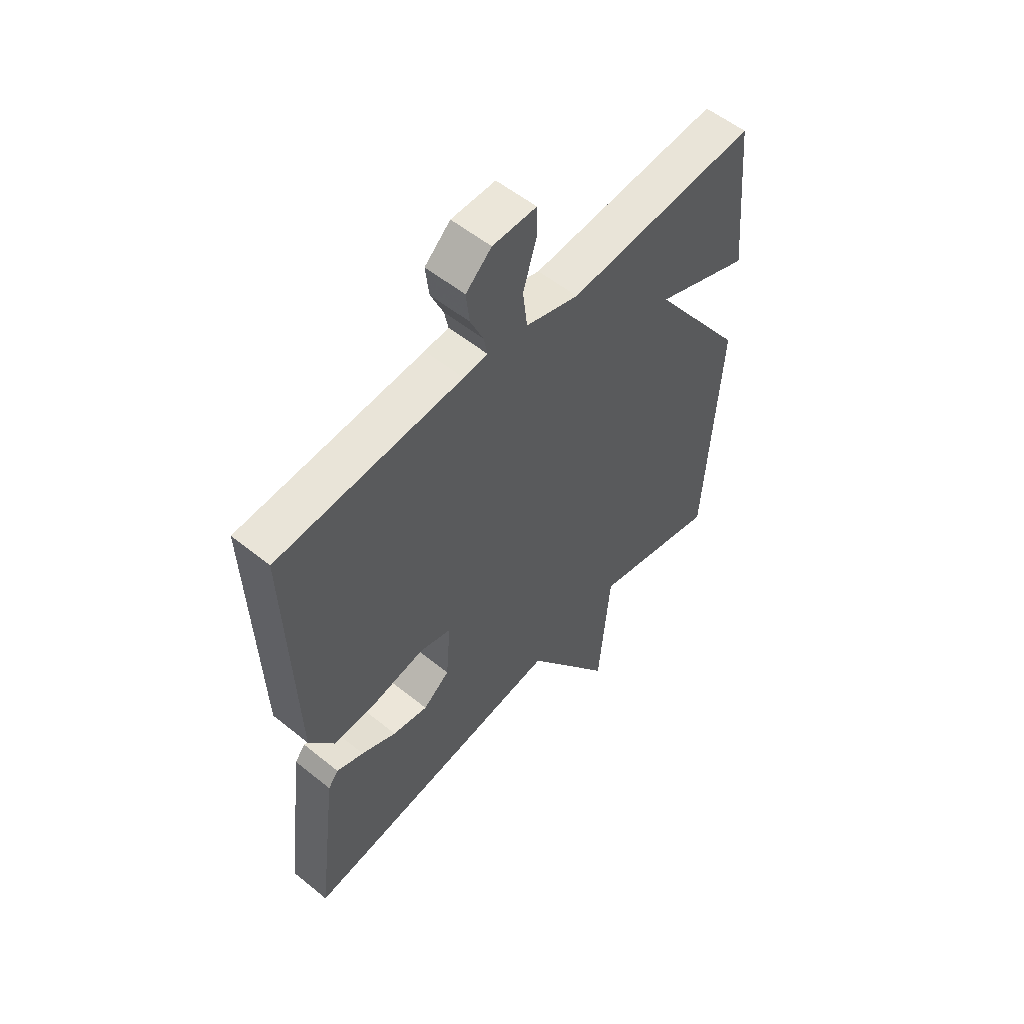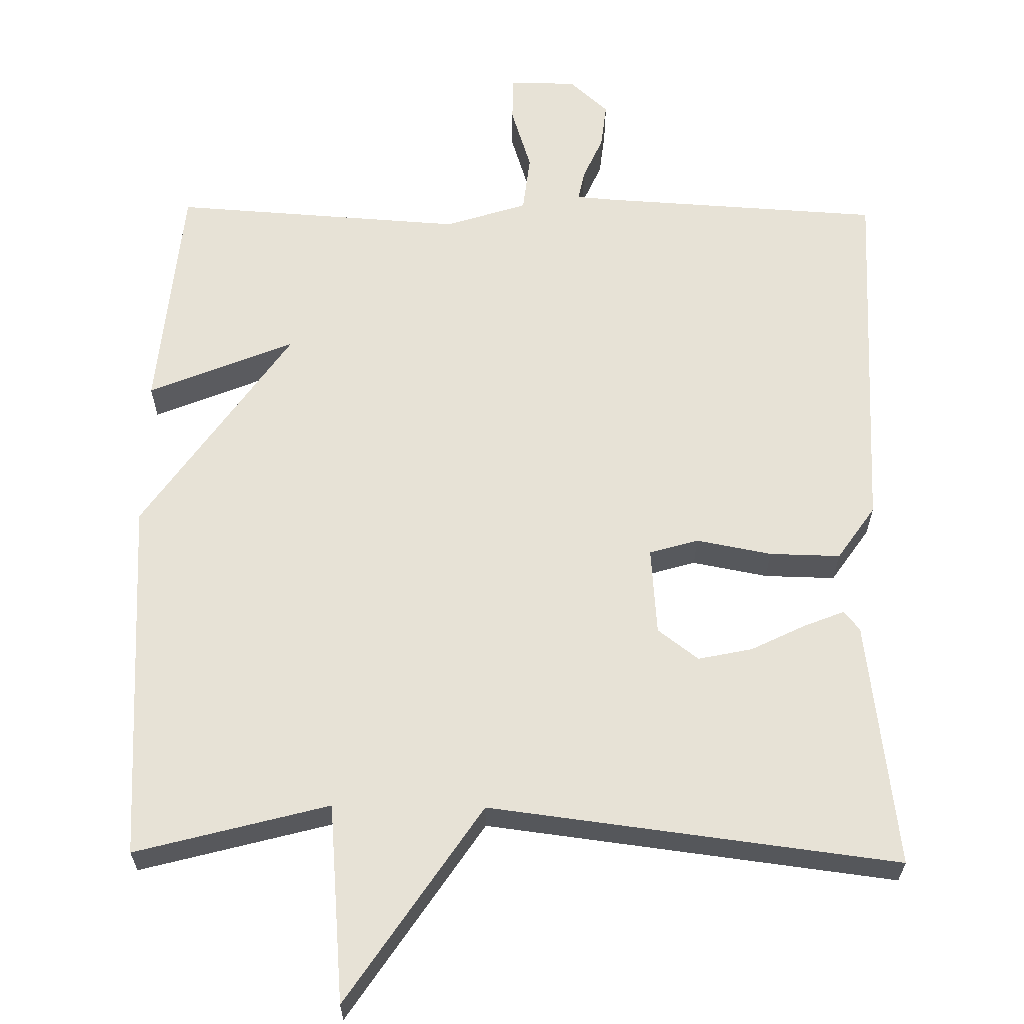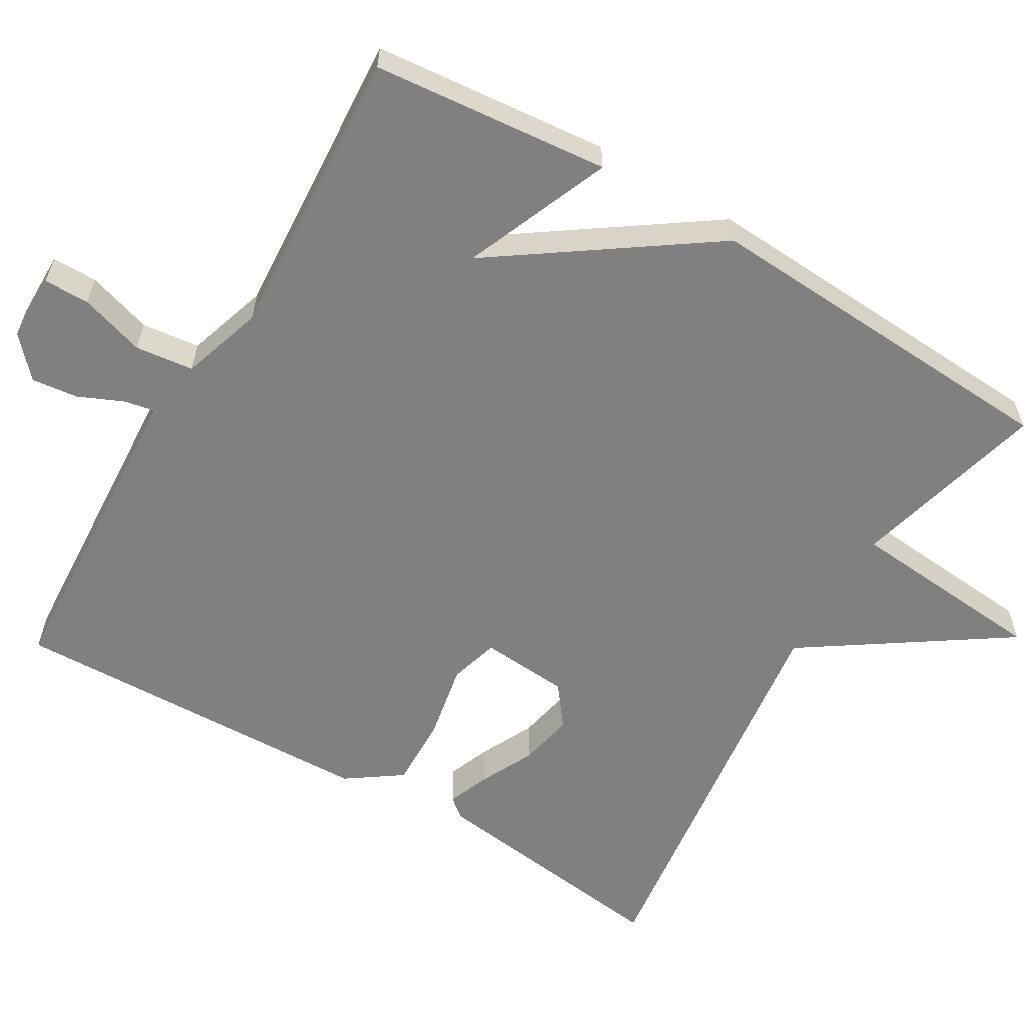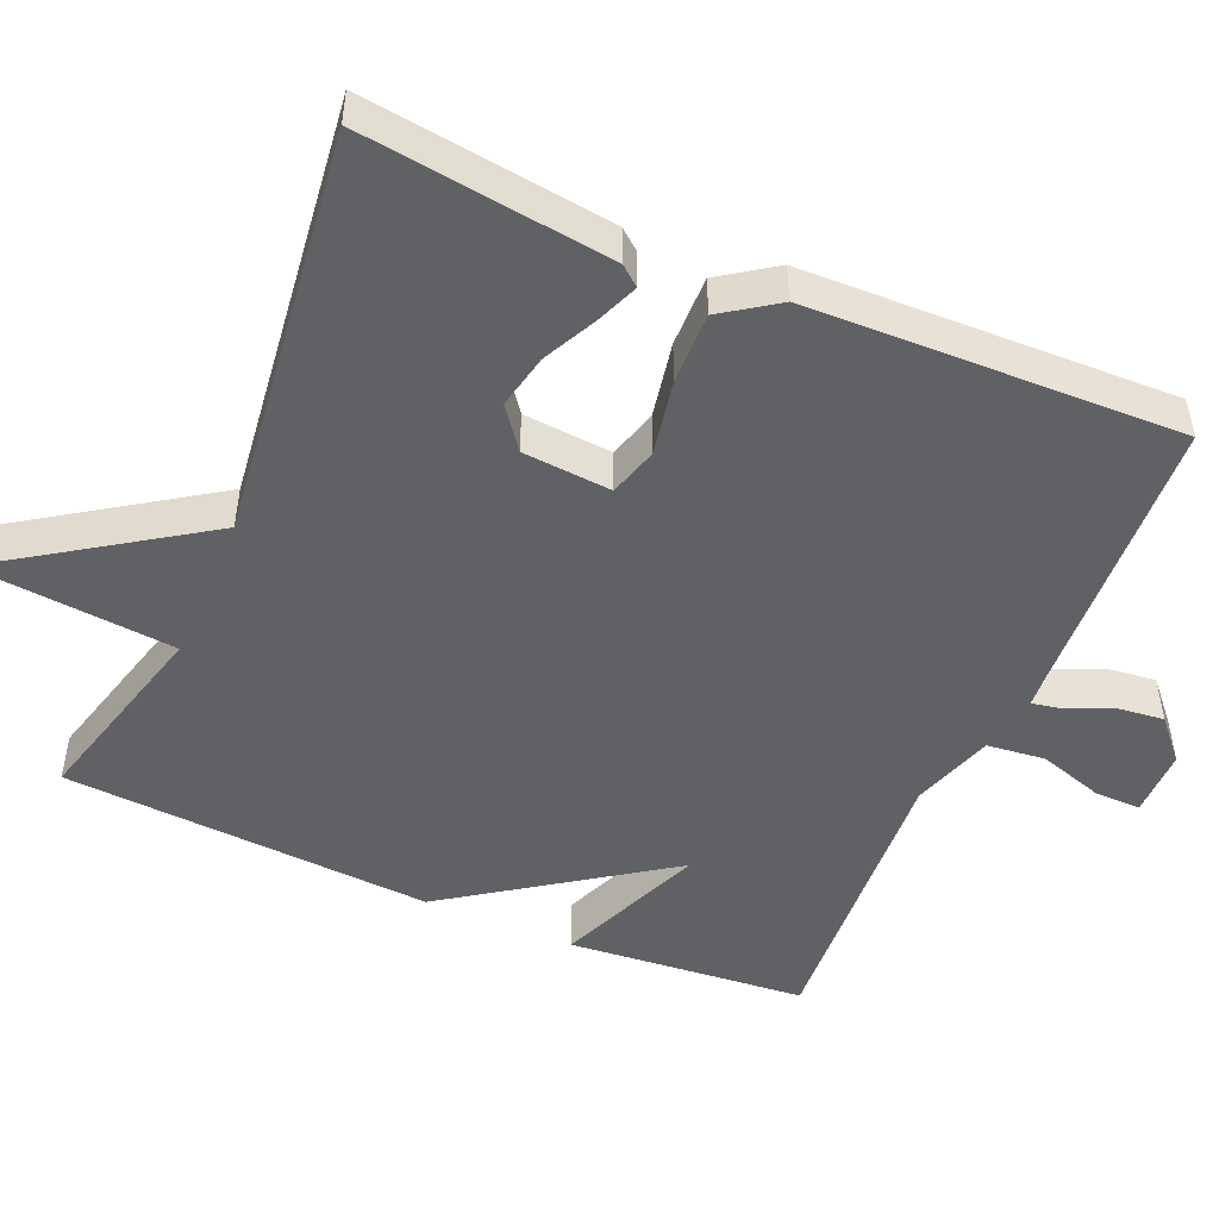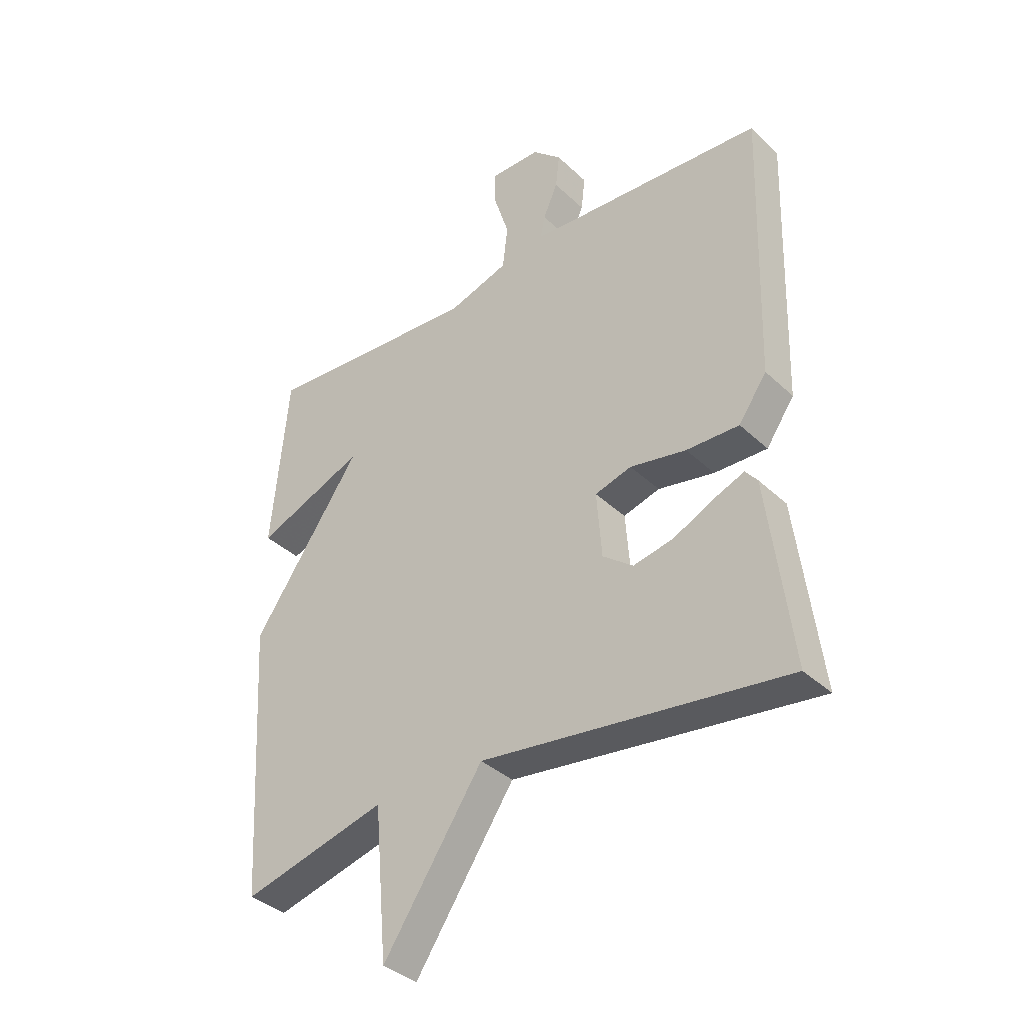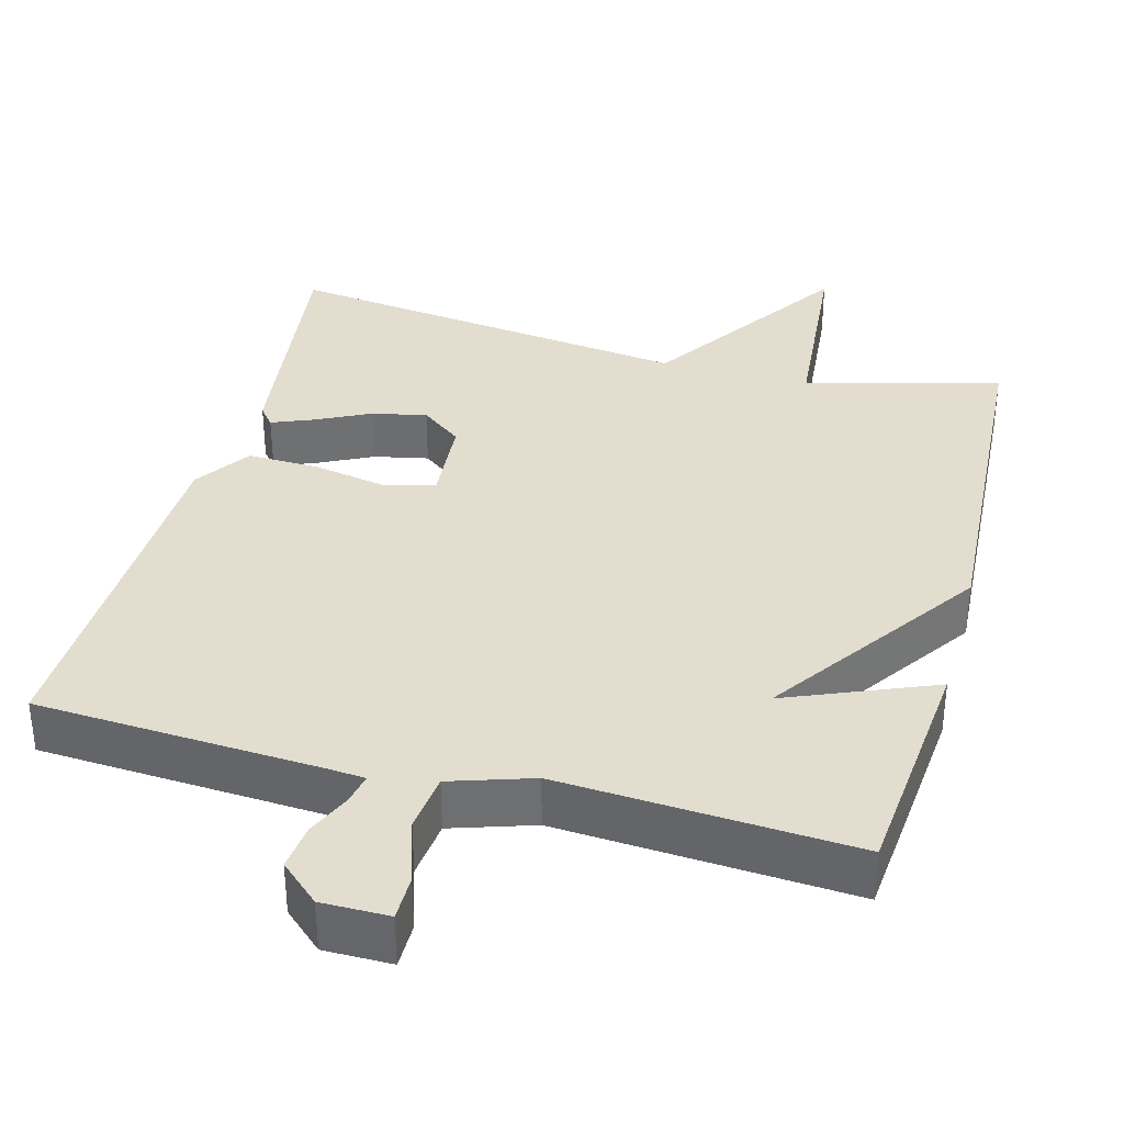
<metadata>
{"format":"obj","ext":"obj","renderer":"f3d","projection":"perspective","resolution":1024,"background":"white","views":[{"elev":55.4,"azim":-49.6,"up":"+Z"},{"elev":62.9,"azim":-179.2,"up":"+Y"},{"elev":-60.0,"azim":59.5,"up":"+Y"},{"elev":-49.3,"azim":-113.4,"up":"+Y"},{"elev":-36.6,"azim":-140.3,"up":"+Z"},{"elev":35.6,"azim":15.0,"up":"+Y"}]}
</metadata>
<code>
v -0.5 0.07 0.5
v -0.126 0.07 0.522
v -0.077 0.07 0.526
v -0.085 0.07 0.566
v -0.111 0.07 0.625
v -0.118 0.07 0.686
v -0.066 0.07 0.733
v 0.023 0.07 0.733
v 0.023 0.07 0.673
v -0.004 0.07 0.587
v 0.005 0.07 0.51
v 0.113 0.07 0.475
v 0.5 0.07 0.5
v 0.529 0.07 0.187
v 0.335 0.07 0.267
v 0.529 0.07 -0.013
v 0.5 0.07 -0.5
v 0.243 0.07 -0.432
v 0.22 0.07 -0.696
v 0.043 0.07 -0.432
v -0.5 0.07 -0.5
v -0.458 0.07 -0.171
v -0.437 0.07 -0.145
v -0.382 0.07 -0.167
v -0.311 0.07 -0.202
v -0.239 0.07 -0.217
v -0.185 0.07 -0.176
v -0.176 0.07 -0.059
v -0.241 0.07 -0.04
v -0.341 0.07 -0.059
v -0.435 0.07 -0.061
v -0.485 0.07 0.011
v -0.5 0 0.5
v -0.126 0 0.522
v -0.077 0 0.526
v -0.085 0 0.566
v -0.111 0 0.625
v -0.118 0 0.686
v -0.066 0 0.733
v 0.023 0 0.733
v 0.023 0 0.673
v -0.004 0 0.587
v 0.005 0 0.51
v 0.113 0 0.475
v 0.5 0 0.5
v 0.529 0 0.187
v 0.335 0 0.267
v 0.529 0 -0.013
v 0.5 0 -0.5
v 0.243 0 -0.432
v 0.22 0 -0.696
v 0.043 0 -0.432
v -0.5 0 -0.5
v -0.458 0 -0.171
v -0.437 0 -0.145
v -0.382 0 -0.167
v -0.311 0 -0.202
v -0.239 0 -0.217
v -0.185 0 -0.176
v -0.176 0 -0.059
v -0.241 0 -0.04
v -0.341 0 -0.059
v -0.435 0 -0.061
v -0.485 0 0.011
f 32 1 2
f 31 32 2
f 30 31 2
f 29 30 2
f 28 29 2 3
f 27 28 3
f 23 24 25
f 22 23 25
f 21 22 25
f 20 21 25
f 20 25 26
f 18 19 20
f 18 20 26 27
f 18 27 3
f 17 18 3
f 16 17 3
f 15 16 3
f 12 13 14 15
f 8 9 10
f 7 8 10
f 6 7 10
f 5 6 10
f 4 5 10
f 4 10 11
f 3 4 11
f 3 11 12 15
f 34 33 64
f 34 64 63
f 34 63 62
f 34 62 61
f 35 34 61 60
f 35 60 59
f 57 56 55
f 57 55 54
f 57 54 53
f 57 53 52
f 58 57 52
f 52 51 50
f 59 58 52 50
f 35 59 50
f 35 50 49
f 35 49 48
f 35 48 47
f 47 46 45 44
f 42 41 40
f 42 40 39
f 42 39 38
f 42 38 37
f 42 37 36
f 43 42 36
f 43 36 35
f 47 44 43 35
f 1 33 34 2
f 2 34 35 3
f 3 35 36 4
f 4 36 37 5
f 5 37 38 6
f 6 38 39 7
f 7 39 40 8
f 8 40 41 9
f 9 41 42 10
f 10 42 43 11
f 11 43 44 12
f 12 44 45 13
f 13 45 46 14
f 14 46 47 15
f 15 47 48 16
f 16 48 49 17
f 17 49 50 18
f 18 50 51 19
f 19 51 52 20
f 20 52 53 21
f 21 53 54 22
f 22 54 55 23
f 23 55 56 24
f 24 56 57 25
f 25 57 58 26
f 26 58 59 27
f 27 59 60 28
f 28 60 61 29
f 29 61 62 30
f 30 62 63 31
f 31 63 64 32
f 32 64 33 1

</code>
